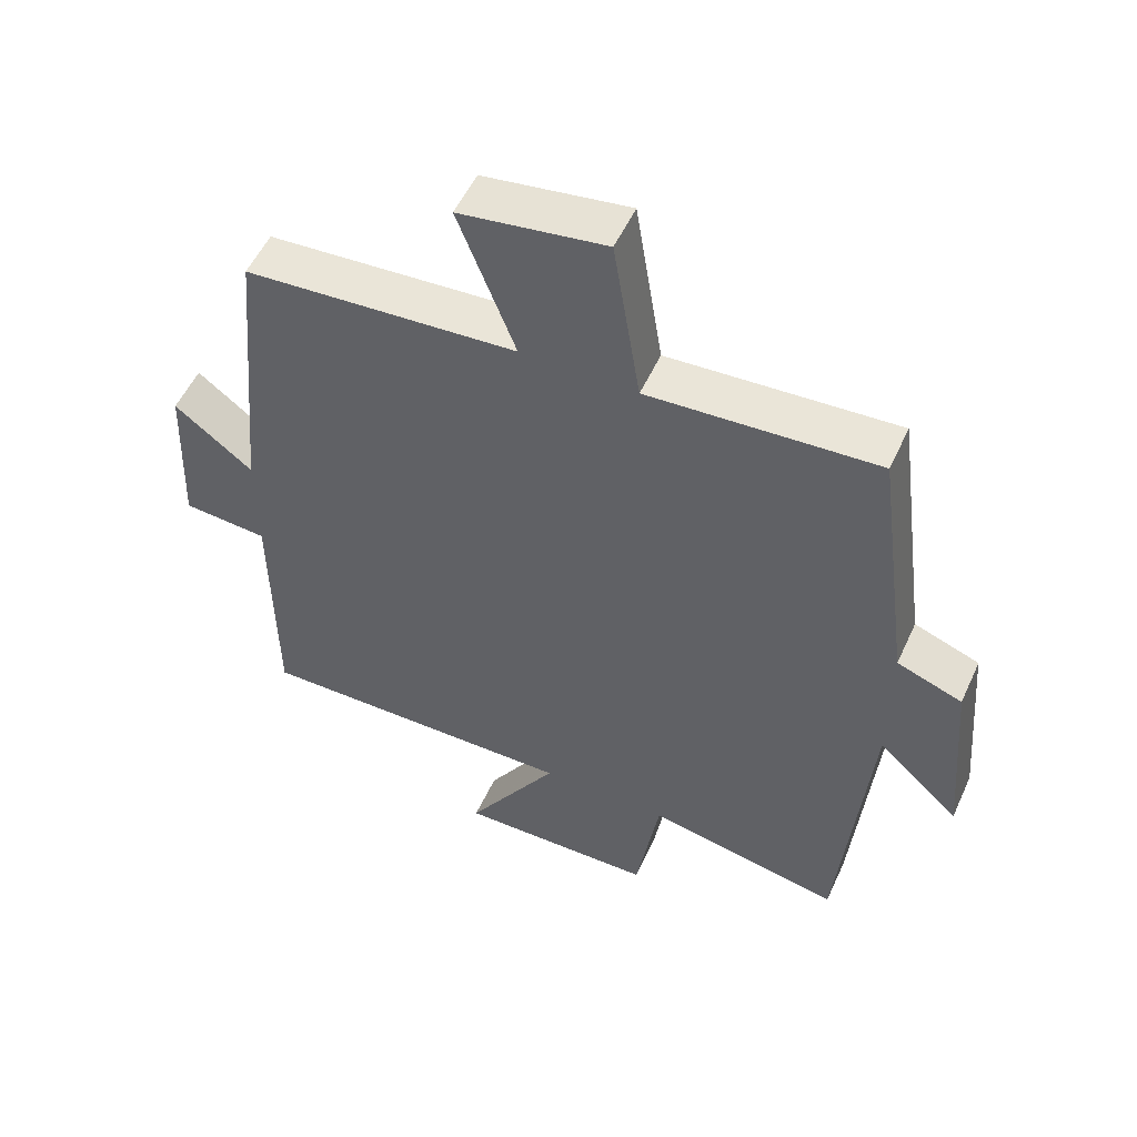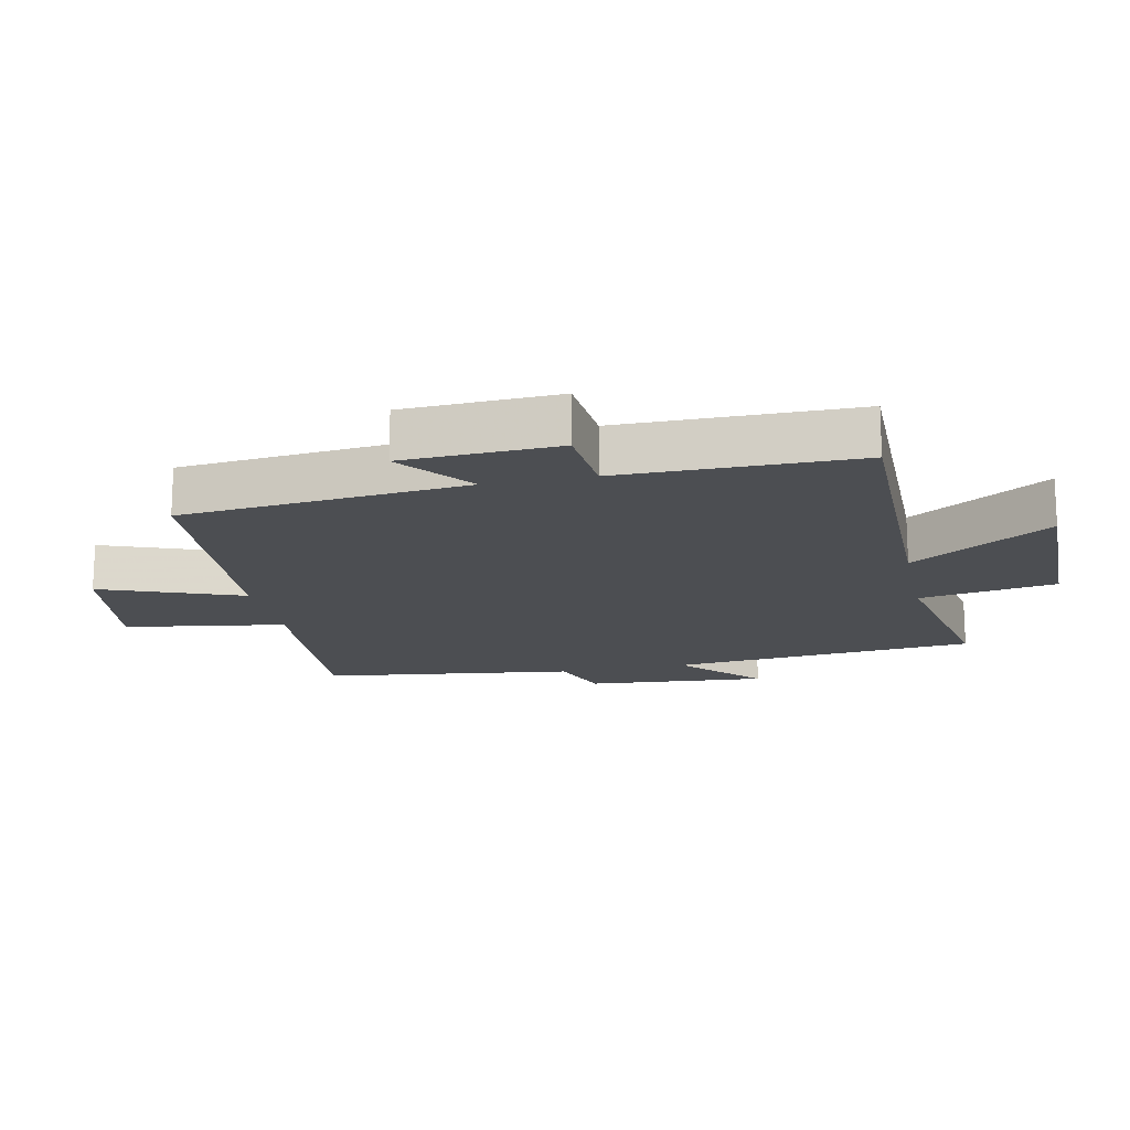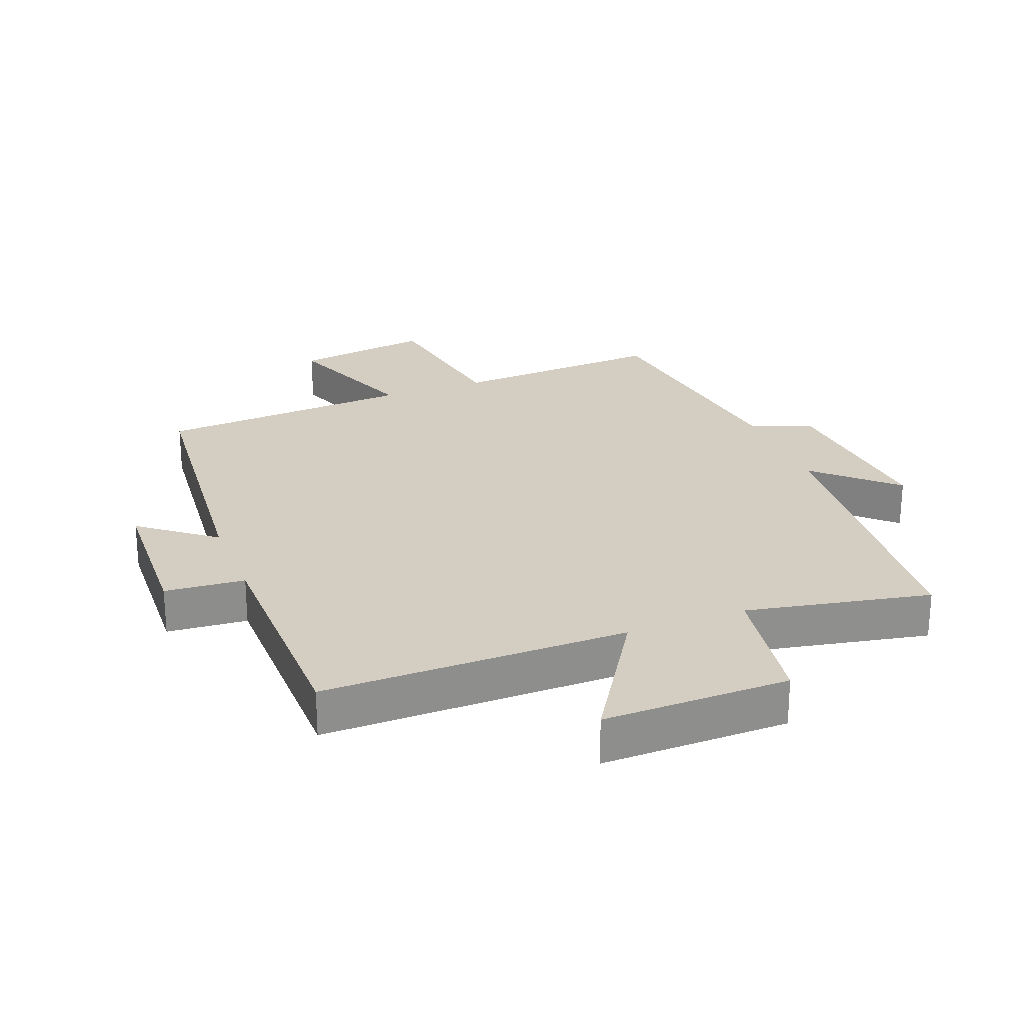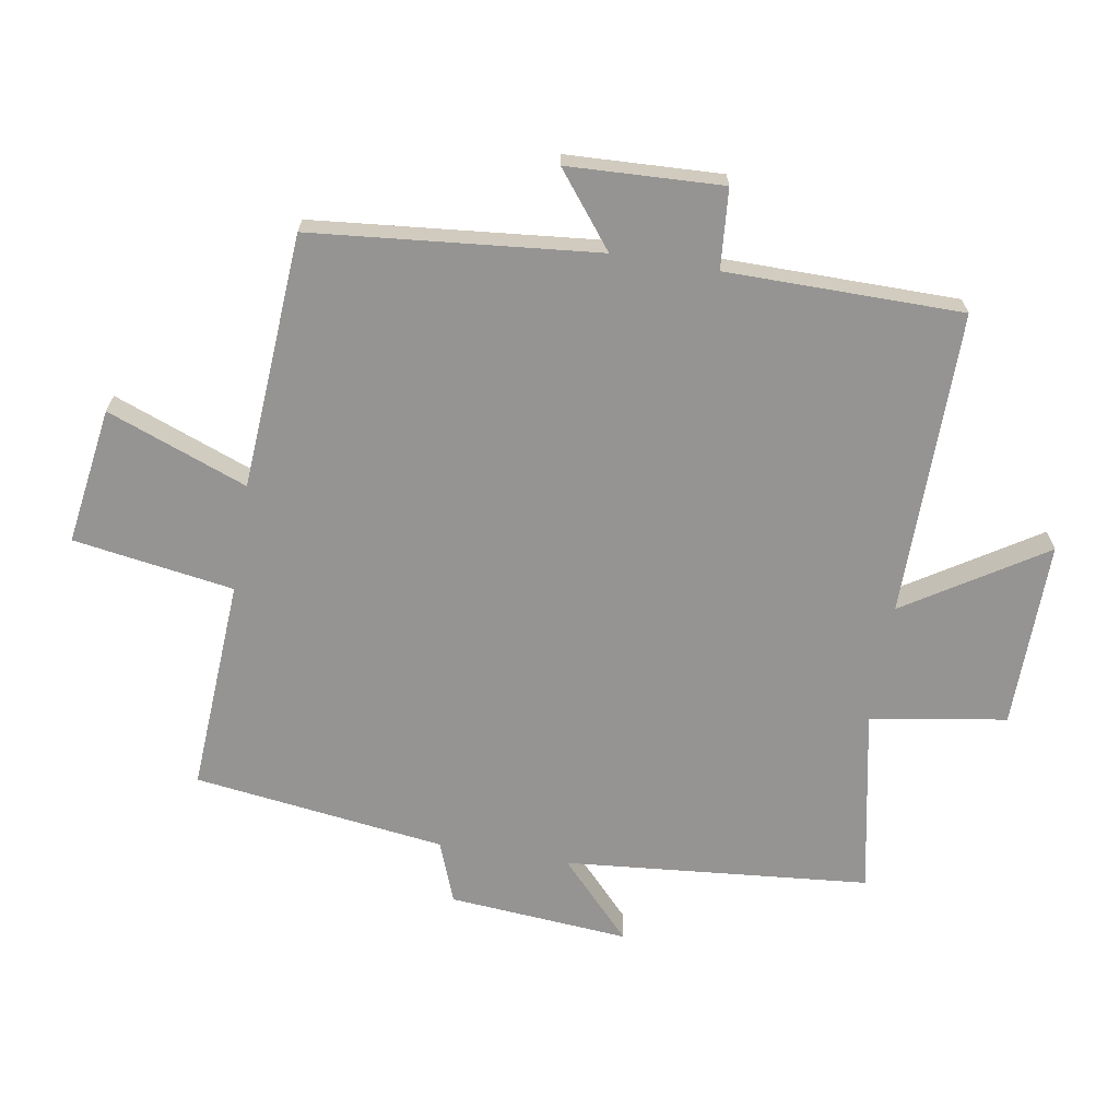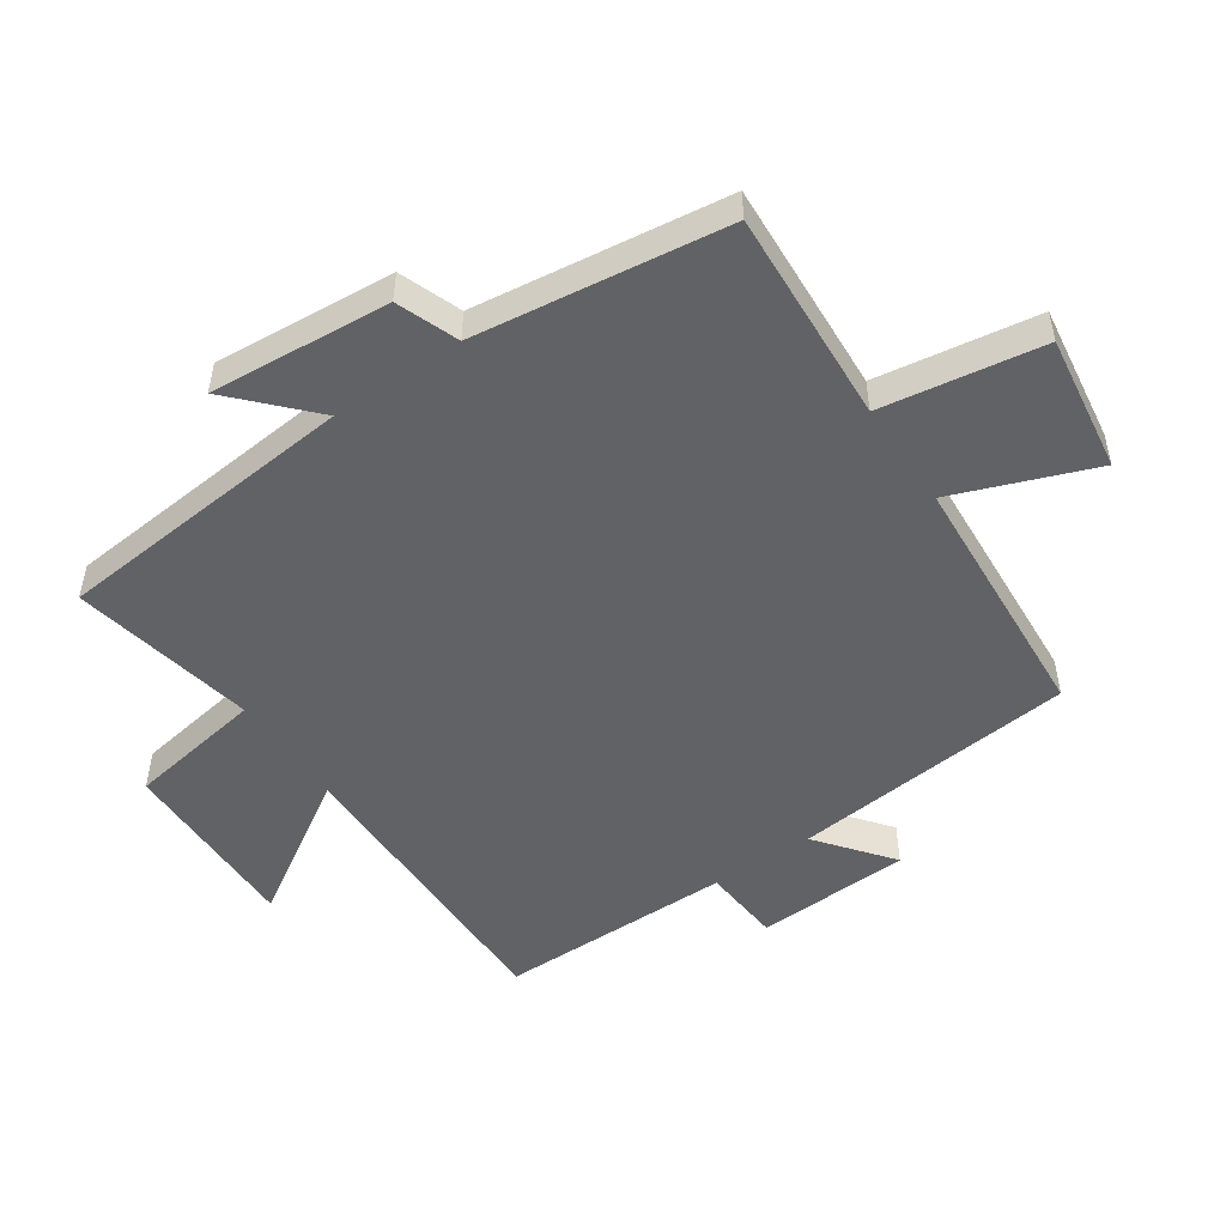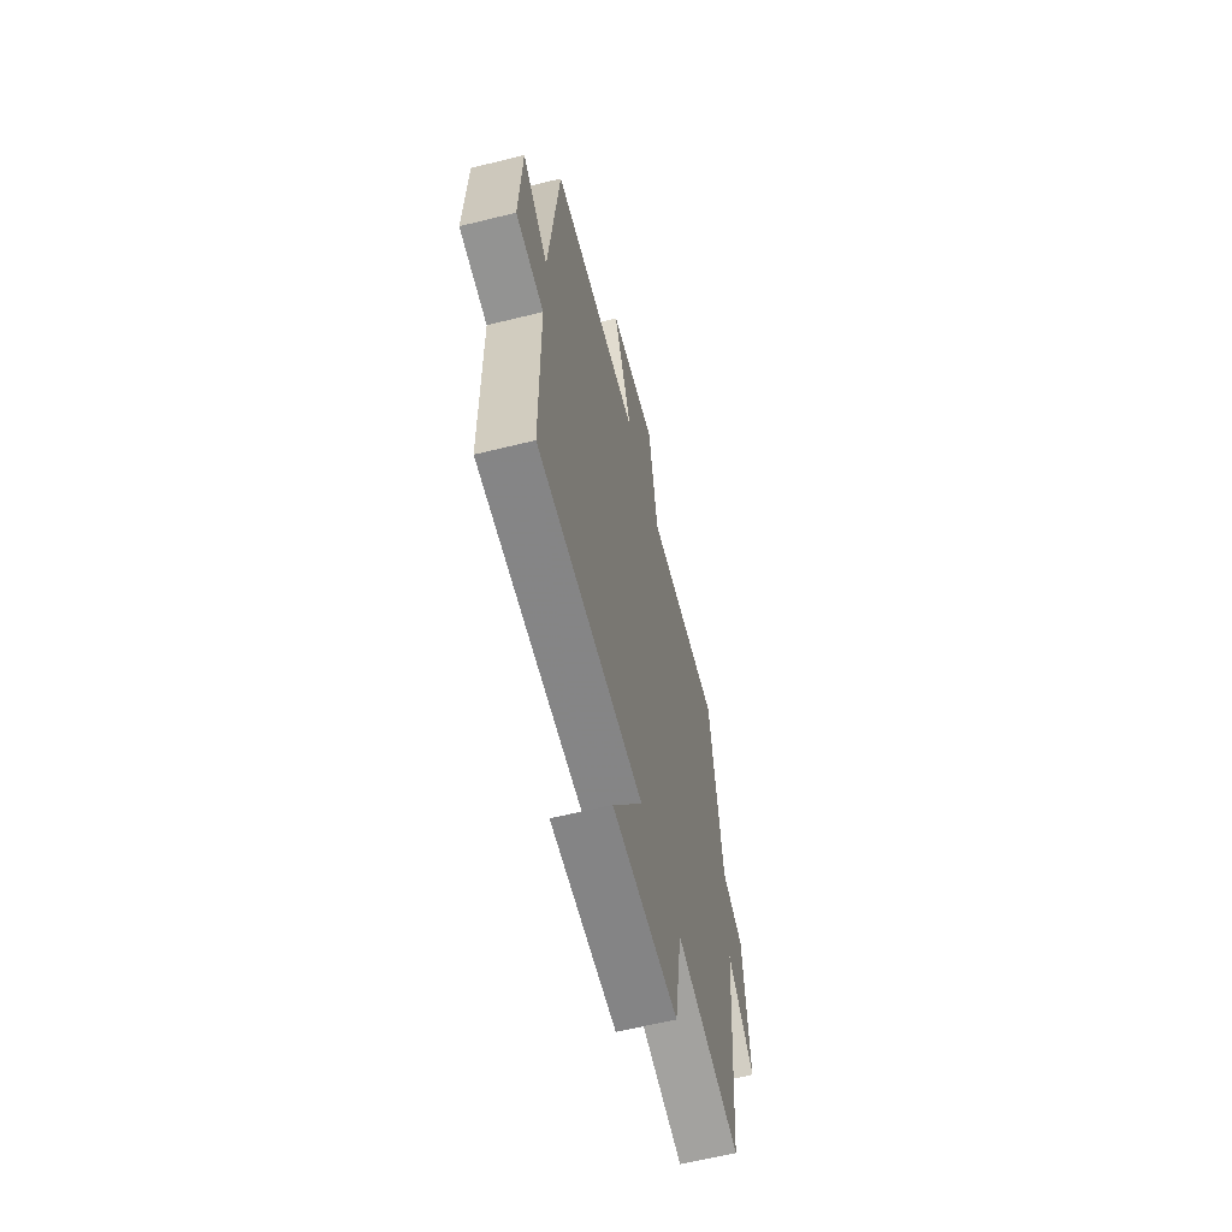
<metadata>
{"format":"obj","ext":"obj","renderer":"f3d","projection":"perspective","resolution":1024,"background":"white","views":[{"elev":53.7,"azim":-155.7,"up":"+Z"},{"elev":-16.8,"azim":102.1,"up":"+Y"},{"elev":25.2,"azim":158.9,"up":"+Y"},{"elev":-67.2,"azim":80.6,"up":"+Y"},{"elev":-50.6,"azim":-55.6,"up":"+Y"},{"elev":-62.3,"azim":104.1,"up":"+Z"}]}
</metadata>
<code>
v -0.447 0.07 0.52
v -0.112 0.07 0.5
v -0.072 0.07 0.751
v 0.142 0.07 0.719
v 0.058 0.07 0.5
v 0.458 0.07 0.473
v 0.5 0.07 0.027
v 0.615 0.07 0.117
v 0.625 0.07 -0.125
v 0.5 0.07 -0.135
v 0.497 0.07 -0.504
v 0.02 0.07 -0.5
v 0.156 0.07 -0.717
v -0.136 0.07 -0.713
v -0.17 0.07 -0.5
v -0.458 0.07 -0.556
v -0.5 0.07 -0.079
v -0.62 0.07 -0.191
v -0.596 0.07 0.091
v -0.5 0.07 0.127
v -0.447 0 0.52
v -0.112 0 0.5
v -0.072 0 0.751
v 0.142 0 0.719
v 0.058 0 0.5
v 0.458 0 0.473
v 0.5 0 0.027
v 0.615 0 0.117
v 0.625 0 -0.125
v 0.5 0 -0.135
v 0.497 0 -0.504
v 0.02 0 -0.5
v 0.156 0 -0.717
v -0.136 0 -0.713
v -0.17 0 -0.5
v -0.458 0 -0.556
v -0.5 0 -0.079
v -0.62 0 -0.191
v -0.596 0 0.091
v -0.5 0 0.127
f 17 18 19 20
f 15 16 17 20
f 15 20 1 2
f 12 13 14 15
f 12 15 2 3
f 10 11 12
f 7 8 9 10
f 5 6 7 10
f 5 10 12
f 3 4 5
f 3 5 12
f 40 39 38 37
f 40 37 36 35
f 22 21 40 35
f 35 34 33 32
f 23 22 35 32
f 32 31 30
f 30 29 28 27
f 30 27 26 25
f 32 30 25
f 25 24 23
f 32 25 23
f 1 21 22 2
f 2 22 23 3
f 3 23 24 4
f 4 24 25 5
f 5 25 26 6
f 6 26 27 7
f 7 27 28 8
f 8 28 29 9
f 9 29 30 10
f 10 30 31 11
f 11 31 32 12
f 12 32 33 13
f 13 33 34 14
f 14 34 35 15
f 15 35 36 16
f 16 36 37 17
f 17 37 38 18
f 18 38 39 19
f 19 39 40 20
f 20 40 21 1

</code>
